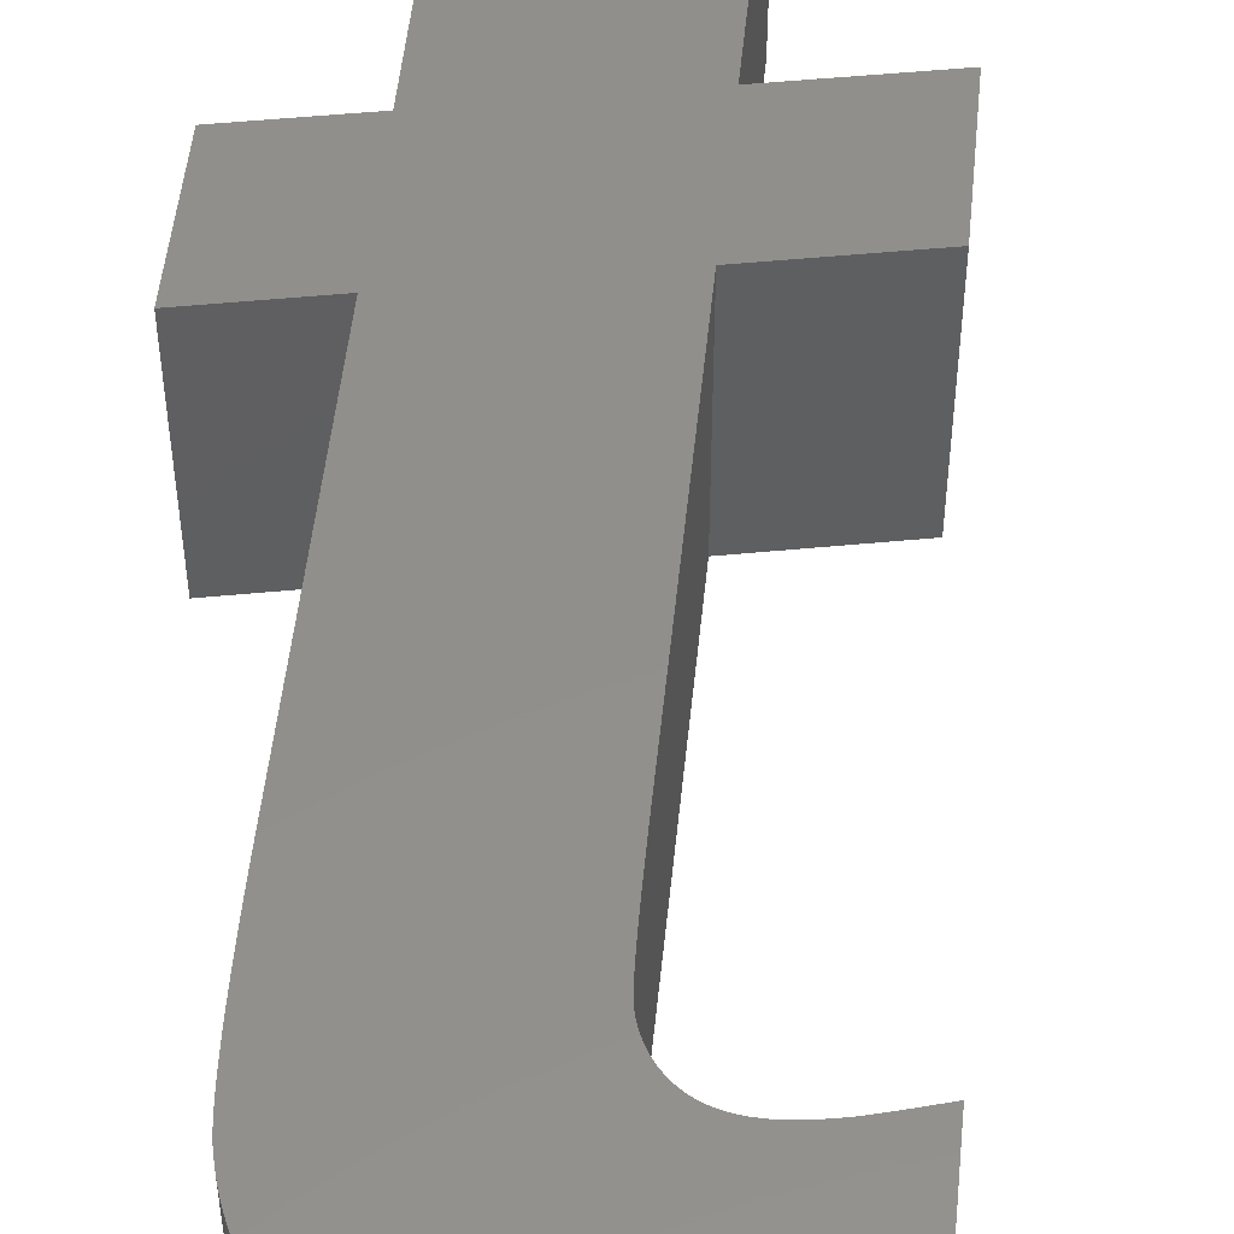
<metadata>
{"format":"stl","ext":"stl","renderer":"f3d","projection":"perspective","resolution":1024,"background":"white","views":[{"elev":51.2,"azim":174.0,"up":"+Z"}]}
</metadata>
<code>
# stl→obj: 385 verts, 770 faces
v 94.43 40.04 -1.93
v 96.17 41.09 -1.93
v 94.43 40.04 2.776e-16
v 96.17 41.09 2.776e-16
v 94.88 42.18 -1.93
v 94.88 42.18 2.776e-16
v 93.81 42.18 -1.93
v 93.81 42.18 2.776e-16
v 94.03 43.24 -1.93
v 94.03 43.24 2.776e-16
v 95.11 43.24 -1.93
v 95.11 43.24 2.776e-16
v 95.7 46.07 -1.93
v 95.7 46.07 2.776e-16
v 95.85 46.94 -1.93
v 95.85 46.92 -1.93
v 95.85 46.94 2.776e-16
v 95.85 46.92 2.776e-16
v 95.85 46.89 -1.93
v 95.85 46.89 2.776e-16
v 95.85 46.87 -1.93
v 95.85 46.87 2.776e-16
v 95.85 46.86 -1.93
v 95.85 46.86 2.776e-16
v 95.84 46.84 -1.93
v 95.84 46.84 2.776e-16
v 95.84 46.82 -1.93
v 95.84 46.82 2.776e-16
v 95.84 46.79 -1.93
v 95.84 46.79 2.776e-16
v 95.83 46.76 -1.93
v 95.83 46.76 2.776e-16
v 95.83 46.73 -1.93
v 95.83 46.73 2.776e-16
v 95.82 46.7 -1.93
v 95.82 46.7 2.776e-16
v 95.81 46.66 -1.93
v 95.81 46.66 2.776e-16
v 95.81 46.62 -1.93
v 95.81 46.62 2.776e-16
v 95.8 46.58 -1.93
v 95.8 46.58 2.776e-16
v 95.79 46.53 -1.93
v 95.79 46.53 2.776e-16
v 95.78 46.48 -1.93
v 95.78 46.48 2.776e-16
v 95.77 46.43 -1.93
v 95.77 46.43 2.776e-16
v 95.76 46.38 -1.93
v 95.76 46.38 2.776e-16
v 95.75 46.32 -1.93
v 95.75 46.32 2.776e-16
v 95.74 46.26 -1.93
v 95.74 46.26 2.776e-16
v 95.72 46.2 -1.93
v 95.72 46.2 2.776e-16
v 95.71 46.14 -1.93
v 95.71 46.14 2.776e-16
v 95.68 47.35 2.776e-16
v 95.68 47.35 -1.93
v 95.7 47.33 -0.965
v 95.7 47.33 -1.93
v 95.72 47.31 -1.93
v 95.72 47.31 -0.965
v 95.74 47.29 -1.93
v 95.74 47.29 -0.965
v 95.76 47.27 -1.93
v 95.76 47.27 -0.965
v 95.77 47.24 -1.93
v 95.77 47.24 -0.965
v 95.79 47.22 -1.93
v 95.79 47.22 -0.965
v 95.8 47.2 -1.93
v 95.8 47.2 -0.965
v 95.81 47.17 -1.93
v 95.81 47.17 -0.965
v 95.82 47.14 -1.93
v 95.82 47.14 -0.965
v 95.83 47.12 -1.93
v 95.83 47.12 -0.965
v 95.84 47.09 -1.93
v 95.84 47.09 -0.965
v 95.84 47.06 -1.93
v 95.84 47.06 -0.965
v 95.85 47.03 -1.93
v 95.85 47.03 -0.965
v 95.85 47 -1.93
v 95.85 47 -0.965
v 95.85 46.97 -1.93
v 95.85 46.97 -0.965
v 95.85 46.97 2.776e-16
v 95.85 47 2.776e-16
v 95.85 47.03 2.776e-16
v 95.84 47.06 2.776e-16
v 95.84 47.09 2.776e-16
v 95.83 47.12 2.776e-16
v 95.82 47.14 2.776e-16
v 95.81 47.17 2.776e-16
v 95.8 47.2 2.776e-16
v 95.79 47.22 2.776e-16
v 95.77 47.24 2.776e-16
v 95.76 47.27 2.776e-16
v 95.74 47.29 2.776e-16
v 95.72 47.31 2.776e-16
v 95.7 47.33 2.776e-16
v 95.14 47.49 2.776e-16
v 95.14 47.49 -1.93
v 95.18 47.49 -0.965
v 95.18 47.49 -1.93
v 95.22 47.49 -1.93
v 95.22 47.49 -0.965
v 95.27 47.49 -1.93
v 95.27 47.49 -0.965
v 95.31 47.49 -1.93
v 95.31 47.49 -0.965
v 95.34 47.48 -1.93
v 95.34 47.48 -0.965
v 95.38 47.48 -1.93
v 95.38 47.48 -0.965
v 95.42 47.47 -1.93
v 95.42 47.47 -0.965
v 95.45 47.46 -1.93
v 95.45 47.46 -0.965
v 95.49 47.45 -1.93
v 95.49 47.45 -0.965
v 95.52 47.44 -1.93
v 95.52 47.44 -0.965
v 95.55 47.43 -1.93
v 95.55 47.43 -0.965
v 95.58 47.42 -1.93
v 95.58 47.42 -0.965
v 95.61 47.4 -1.93
v 95.61 47.4 -0.965
v 95.63 47.39 -1.93
v 95.63 47.39 -0.965
v 95.66 47.37 -1.93
v 95.66 47.37 -0.965
v 95.66 47.37 2.776e-16
v 95.63 47.39 2.776e-16
v 95.61 47.4 2.776e-16
v 95.58 47.42 2.776e-16
v 95.55 47.43 2.776e-16
v 95.52 47.44 2.776e-16
v 95.49 47.45 2.776e-16
v 95.45 47.46 2.776e-16
v 95.42 47.47 2.776e-16
v 95.38 47.48 2.776e-16
v 95.34 47.48 2.776e-16
v 95.31 47.49 2.776e-16
v 95.27 47.49 2.776e-16
v 95.22 47.49 2.776e-16
v 95.18 47.49 2.776e-16
v 94.71 47.46 2.776e-16
v 94.71 47.46 -1.93
v 94.75 47.47 -0.965
v 94.75 47.47 -1.93
v 94.78 47.47 -1.93
v 94.78 47.47 -0.965
v 94.82 47.47 -1.93
v 94.82 47.47 -0.965
v 94.85 47.48 -1.93
v 94.85 47.48 -0.965
v 94.89 47.48 -1.93
v 94.89 47.48 -0.965
v 94.92 47.48 -1.93
v 94.92 47.48 -0.965
v 94.95 47.48 -1.93
v 94.95 47.48 -0.965
v 94.97 47.49 -1.93
v 94.97 47.49 -0.965
v 95 47.49 -1.93
v 95 47.49 -0.965
v 95.03 47.49 -1.93
v 95.03 47.49 -0.965
v 95.05 47.49 -1.93
v 95.05 47.49 -0.965
v 95.07 47.49 -1.93
v 95.07 47.49 -0.965
v 95.09 47.49 -1.93
v 95.09 47.49 -0.965
v 95.11 47.49 -1.93
v 95.11 47.49 -0.965
v 95.12 47.49 -1.93
v 95.12 47.49 -0.965
v 95.12 47.49 2.776e-16
v 95.11 47.49 2.776e-16
v 95.09 47.49 2.776e-16
v 95.07 47.49 2.776e-16
v 95.05 47.49 2.776e-16
v 95.03 47.49 2.776e-16
v 95 47.49 2.776e-16
v 94.97 47.49 2.776e-16
v 94.95 47.48 2.776e-16
v 94.92 47.48 2.776e-16
v 94.89 47.48 2.776e-16
v 94.85 47.48 2.776e-16
v 94.82 47.47 2.776e-16
v 94.78 47.47 2.776e-16
v 94.75 47.47 2.776e-16
v 94.93 48.54 -1.93
v 94.93 48.54 2.776e-16
v 95.76 48.61 -1.93
v 95.66 48.61 -1.93
v 95.76 48.61 2.776e-16
v 95.66 48.61 2.776e-16
v 95.55 48.61 -1.93
v 95.55 48.61 2.776e-16
v 95.45 48.6 -1.93
v 95.45 48.6 2.776e-16
v 95.34 48.59 -1.93
v 95.34 48.59 2.776e-16
v 95.24 48.58 -1.93
v 95.24 48.58 2.776e-16
v 95.14 48.57 -1.93
v 95.14 48.57 2.776e-16
v 95.03 48.55 -1.93
v 95.03 48.55 2.776e-16
v 97.04 48.28 -1.93
v 97.02 48.3 -1.93
v 97.04 48.28 2.776e-16
v 97.02 48.3 2.776e-16
v 96.99 48.32 -1.93
v 96.99 48.32 2.776e-16
v 96.97 48.34 -1.93
v 96.97 48.34 2.776e-16
v 96.94 48.35 -1.93
v 96.94 48.35 2.776e-16
v 96.91 48.37 -1.93
v 96.91 48.37 2.776e-16
v 96.88 48.39 -1.93
v 96.88 48.39 2.776e-16
v 96.85 48.4 -1.93
v 96.85 48.4 2.776e-16
v 96.82 48.42 -1.93
v 96.82 48.42 2.776e-16
v 96.79 48.44 -1.93
v 96.79 48.44 2.776e-16
v 96.76 48.45 -1.93
v 96.76 48.45 2.776e-16
v 96.72 48.46 -1.93
v 96.72 48.46 2.776e-16
v 96.69 48.48 -1.93
v 96.69 48.48 2.776e-16
v 96.65 48.49 -1.93
v 96.65 48.49 2.776e-16
v 96.62 48.5 -1.93
v 96.62 48.5 2.776e-16
v 96.58 48.51 -1.93
v 96.58 48.51 2.776e-16
v 96.54 48.52 -1.93
v 96.54 48.52 2.776e-16
v 96.5 48.53 -1.93
v 96.5 48.53 2.776e-16
v 96.46 48.54 -1.93
v 96.46 48.54 2.776e-16
v 96.41 48.55 -1.93
v 96.41 48.55 2.776e-16
v 96.37 48.56 -1.93
v 96.37 48.56 2.776e-16
v 96.32 48.57 -1.93
v 96.32 48.57 2.776e-16
v 96.28 48.58 -1.93
v 96.28 48.58 2.776e-16
v 96.23 48.58 -1.93
v 96.23 48.58 2.776e-16
v 96.18 48.59 -1.93
v 96.18 48.59 2.776e-16
v 96.14 48.59 -1.93
v 96.14 48.59 2.776e-16
v 96.09 48.6 -1.93
v 96.09 48.6 2.776e-16
v 96.03 48.6 -1.93
v 96.03 48.6 2.776e-16
v 95.98 48.6 -1.93
v 95.98 48.6 2.776e-16
v 95.93 48.61 -1.93
v 95.93 48.61 2.776e-16
v 95.88 48.61 -1.93
v 95.88 48.61 2.776e-16
v 95.82 48.61 -1.93
v 95.82 48.61 2.776e-16
v 97.42 47.37 -1.93
v 97.42 47.45 -1.93
v 97.42 47.37 2.776e-16
v 97.42 47.45 2.776e-16
v 97.42 47.52 -1.93
v 97.42 47.52 2.776e-16
v 97.41 47.59 -1.93
v 97.41 47.59 2.776e-16
v 97.4 47.65 -1.93
v 97.4 47.65 2.776e-16
v 97.39 47.72 -1.93
v 97.39 47.72 2.776e-16
v 97.37 47.78 -1.93
v 97.37 47.78 2.776e-16
v 97.35 47.84 -1.93
v 97.35 47.84 2.776e-16
v 97.33 47.89 -1.93
v 97.33 47.89 2.776e-16
v 97.3 47.95 -1.93
v 97.3 47.95 2.776e-16
v 97.28 48 -1.93
v 97.28 48 2.776e-16
v 97.24 48.05 -1.93
v 97.24 48.05 2.776e-16
v 97.21 48.1 -1.93
v 97.21 48.1 2.776e-16
v 97.17 48.15 -1.93
v 97.17 48.15 2.776e-16
v 97.13 48.19 -1.93
v 97.13 48.19 2.776e-16
v 97.09 48.24 -1.93
v 97.09 48.24 2.776e-16
v 97.2 46.01 -1.93
v 97.21 46.08 -1.93
v 97.2 46.01 2.776e-16
v 97.21 46.08 2.776e-16
v 97.23 46.14 -1.93
v 97.23 46.14 2.776e-16
v 97.24 46.21 -1.93
v 97.24 46.21 2.776e-16
v 97.25 46.27 -1.93
v 97.25 46.27 2.776e-16
v 97.26 46.33 -1.93
v 97.26 46.33 2.776e-16
v 97.28 46.39 -1.93
v 97.28 46.39 2.776e-16
v 97.29 46.45 -1.93
v 97.29 46.45 2.776e-16
v 97.3 46.5 -1.93
v 97.3 46.5 2.776e-16
v 97.31 46.56 -1.93
v 97.31 46.56 2.776e-16
v 97.32 46.61 -1.93
v 97.32 46.61 2.776e-16
v 97.33 46.66 -1.93
v 97.33 46.66 2.776e-16
v 97.34 46.71 -1.93
v 97.34 46.71 2.776e-16
v 97.35 46.76 -1.93
v 97.35 46.76 2.776e-16
v 97.35 46.81 -1.93
v 97.35 46.81 2.776e-16
v 97.36 46.86 -1.93
v 97.36 46.86 2.776e-16
v 97.37 46.9 -1.93
v 97.37 46.9 2.776e-16
v 97.38 46.94 -1.93
v 97.38 46.94 2.776e-16
v 97.38 46.98 -1.93
v 97.38 46.98 2.776e-16
v 97.39 47.02 -1.93
v 97.39 47.02 2.776e-16
v 97.39 47.06 -1.93
v 97.39 47.06 2.776e-16
v 97.4 47.09 -1.93
v 97.4 47.09 2.776e-16
v 97.4 47.13 -1.93
v 97.4 47.13 2.776e-16
v 97.41 47.16 -1.93
v 97.41 47.16 2.776e-16
v 97.41 47.19 -1.93
v 97.41 47.19 2.776e-16
v 97.41 47.22 -1.93
v 97.41 47.22 2.776e-16
v 97.42 47.25 -1.93
v 97.42 47.25 2.776e-16
v 97.42 47.27 -1.93
v 97.42 47.27 2.776e-16
v 97.42 47.3 -1.93
v 97.42 47.3 2.776e-16
v 97.42 47.32 -1.93
v 97.42 47.32 2.776e-16
v 97.42 47.34 -1.93
v 97.42 47.34 2.776e-16
v 97.42 47.36 -1.93
v 97.42 47.36 2.776e-16
v 96.62 43.24 -1.93
v 96.62 43.24 2.776e-16
v 97.48 43.24 -1.93
v 97.48 43.24 2.776e-16
v 97.26 42.18 -1.93
v 97.26 42.18 2.776e-16
v 96.4 42.18 -1.93
v 96.4 42.18 2.776e-16
f 1 2 3
f 3 2 4
f 5 1 6
f 6 1 3
f 7 5 8
f 8 5 6
f 9 7 10
f 10 7 8
f 11 9 12
f 12 9 10
f 13 11 14
f 14 11 12
f 15 16 17
f 17 16 18
f 18 16 19
f 18 19 20
f 20 19 21
f 20 21 22
f 22 21 23
f 22 23 24
f 24 23 25
f 24 25 26
f 26 25 27
f 26 27 28
f 28 27 29
f 28 29 30
f 30 29 31
f 30 31 32
f 32 31 33
f 32 33 34
f 34 33 35
f 34 35 36
f 36 35 37
f 36 37 38
f 38 37 39
f 38 39 40
f 40 39 41
f 40 41 42
f 42 41 43
f 42 43 44
f 44 43 45
f 44 45 46
f 46 45 47
f 46 47 48
f 48 47 49
f 48 49 50
f 50 49 51
f 50 51 52
f 52 51 53
f 52 53 54
f 54 53 55
f 54 55 56
f 56 55 57
f 56 57 58
f 58 57 13
f 58 13 14
f 14 13 13
f 14 13 14
f 59 60 61
f 61 60 62
f 61 62 63
f 61 63 64
f 64 63 65
f 64 65 66
f 66 65 67
f 66 67 68
f 68 67 69
f 68 69 70
f 70 69 71
f 70 71 72
f 72 71 73
f 72 73 74
f 74 73 75
f 74 75 76
f 76 75 77
f 76 77 78
f 78 77 79
f 78 79 80
f 80 79 81
f 80 81 82
f 82 81 83
f 82 83 84
f 84 83 85
f 84 85 86
f 86 85 87
f 86 87 88
f 88 87 89
f 88 89 90
f 90 89 15
f 90 15 17
f 17 91 90
f 90 91 92
f 90 92 88
f 88 92 93
f 88 93 86
f 86 93 94
f 86 94 84
f 84 94 95
f 84 95 82
f 82 95 96
f 82 96 80
f 80 96 97
f 80 97 78
f 78 97 98
f 78 98 76
f 76 98 99
f 76 99 74
f 74 99 100
f 74 100 72
f 72 100 101
f 72 101 70
f 70 101 102
f 70 102 68
f 68 102 103
f 68 103 66
f 66 103 104
f 66 104 64
f 64 104 105
f 64 105 61
f 61 105 59
f 106 107 108
f 108 107 109
f 108 109 110
f 108 110 111
f 111 110 112
f 111 112 113
f 113 112 114
f 113 114 115
f 115 114 116
f 115 116 117
f 117 116 118
f 117 118 119
f 119 118 120
f 119 120 121
f 121 120 122
f 121 122 123
f 123 122 124
f 123 124 125
f 125 124 126
f 125 126 127
f 127 126 128
f 127 128 129
f 129 128 130
f 129 130 131
f 131 130 132
f 131 132 133
f 133 132 134
f 133 134 135
f 135 134 136
f 135 136 137
f 137 136 60
f 137 60 59
f 59 138 137
f 137 138 139
f 137 139 135
f 135 139 140
f 135 140 133
f 133 140 141
f 133 141 131
f 131 141 142
f 131 142 129
f 129 142 143
f 129 143 127
f 127 143 144
f 127 144 125
f 125 144 145
f 125 145 123
f 123 145 146
f 123 146 121
f 121 146 147
f 121 147 119
f 119 147 148
f 119 148 117
f 117 148 149
f 117 149 115
f 115 149 150
f 115 150 113
f 113 150 151
f 113 151 111
f 111 151 152
f 111 152 108
f 108 152 106
f 153 154 155
f 155 154 156
f 155 156 157
f 155 157 158
f 158 157 159
f 158 159 160
f 160 159 161
f 160 161 162
f 162 161 163
f 162 163 164
f 164 163 165
f 164 165 166
f 166 165 167
f 166 167 168
f 168 167 169
f 168 169 170
f 170 169 171
f 170 171 172
f 172 171 173
f 172 173 174
f 174 173 175
f 174 175 176
f 176 175 177
f 176 177 178
f 178 177 179
f 178 179 180
f 180 179 181
f 180 181 182
f 182 181 183
f 182 183 184
f 184 183 107
f 184 107 106
f 106 185 184
f 184 185 186
f 184 186 182
f 182 186 187
f 182 187 180
f 180 187 188
f 180 188 178
f 178 188 189
f 178 189 176
f 176 189 190
f 176 190 174
f 174 190 191
f 174 191 172
f 172 191 192
f 172 192 170
f 170 192 193
f 170 193 168
f 168 193 194
f 168 194 166
f 166 194 195
f 166 195 164
f 164 195 196
f 164 196 162
f 162 196 197
f 162 197 160
f 160 197 198
f 160 198 158
f 158 198 199
f 158 199 155
f 155 199 153
f 200 154 201
f 201 154 153
f 202 203 204
f 204 203 205
f 205 203 206
f 205 206 207
f 207 206 208
f 207 208 209
f 209 208 210
f 209 210 211
f 211 210 212
f 211 212 213
f 213 212 214
f 213 214 215
f 215 214 216
f 215 216 217
f 217 216 200
f 217 200 201
f 218 219 220
f 220 219 221
f 221 219 222
f 221 222 223
f 223 222 224
f 223 224 225
f 225 224 226
f 225 226 227
f 227 226 228
f 227 228 229
f 229 228 230
f 229 230 231
f 231 230 232
f 231 232 233
f 233 232 234
f 233 234 235
f 235 234 236
f 235 236 237
f 237 236 238
f 237 238 239
f 239 238 240
f 239 240 241
f 241 240 242
f 241 242 243
f 243 242 244
f 243 244 245
f 245 244 246
f 245 246 247
f 247 246 248
f 247 248 249
f 249 248 250
f 249 250 251
f 251 250 252
f 251 252 253
f 253 252 254
f 253 254 255
f 255 254 256
f 255 256 257
f 257 256 258
f 257 258 259
f 259 258 260
f 259 260 261
f 261 260 262
f 261 262 263
f 263 262 264
f 263 264 265
f 265 264 266
f 265 266 267
f 267 266 268
f 267 268 269
f 269 268 270
f 269 270 271
f 271 270 272
f 271 272 273
f 273 272 274
f 273 274 275
f 275 274 276
f 275 276 277
f 277 276 278
f 277 278 279
f 279 278 280
f 279 280 281
f 281 280 202
f 281 202 204
f 282 283 284
f 284 283 285
f 285 283 286
f 285 286 287
f 287 286 288
f 287 288 289
f 289 288 290
f 289 290 291
f 291 290 292
f 291 292 293
f 293 292 294
f 293 294 295
f 295 294 296
f 295 296 297
f 297 296 298
f 297 298 299
f 299 298 300
f 299 300 301
f 301 300 302
f 301 302 303
f 303 302 304
f 303 304 305
f 305 304 306
f 305 306 307
f 307 306 308
f 307 308 309
f 309 308 310
f 309 310 311
f 311 310 312
f 311 312 313
f 313 312 218
f 313 218 220
f 314 315 316
f 316 315 317
f 317 315 318
f 317 318 319
f 319 318 320
f 319 320 321
f 321 320 322
f 321 322 323
f 323 322 324
f 323 324 325
f 325 324 326
f 325 326 327
f 327 326 328
f 327 328 329
f 329 328 330
f 329 330 331
f 331 330 332
f 331 332 333
f 333 332 334
f 333 334 335
f 335 334 336
f 335 336 337
f 337 336 338
f 337 338 339
f 339 338 340
f 339 340 341
f 341 340 342
f 341 342 343
f 343 342 344
f 343 344 345
f 345 344 346
f 345 346 347
f 347 346 348
f 347 348 349
f 349 348 350
f 349 350 351
f 351 350 352
f 351 352 353
f 353 352 354
f 353 354 355
f 355 354 356
f 355 356 357
f 357 356 358
f 357 358 359
f 359 358 360
f 359 360 361
f 361 360 362
f 361 362 363
f 363 362 364
f 363 364 365
f 365 364 366
f 365 366 367
f 367 366 368
f 367 368 369
f 369 368 370
f 369 370 371
f 371 370 372
f 371 372 373
f 373 372 374
f 373 374 375
f 375 374 376
f 375 376 377
f 377 376 282
f 377 282 284
f 378 314 379
f 379 314 316
f 380 378 381
f 381 378 379
f 382 380 383
f 383 380 381
f 384 382 385
f 385 382 383
f 2 384 4
f 4 384 385
f 3 4 6
f 6 4 385
f 6 385 10
f 10 385 383
f 10 383 12
f 12 383 379
f 12 379 316
f 383 381 379
f 317 14 316
f 316 14 14
f 316 14 12
f 14 317 58
f 58 317 319
f 58 319 56
f 56 319 321
f 56 321 54
f 54 321 323
f 54 323 52
f 52 323 325
f 52 325 50
f 50 325 327
f 50 327 48
f 48 327 329
f 48 329 46
f 46 329 331
f 46 331 44
f 44 331 333
f 44 333 42
f 42 333 335
f 42 335 40
f 40 335 38
f 38 335 337
f 38 337 36
f 36 337 339
f 36 339 34
f 34 339 341
f 34 341 32
f 32 341 30
f 30 341 343
f 30 343 28
f 28 343 26
f 26 343 345
f 26 345 24
f 24 345 22
f 22 345 20
f 20 345 347
f 20 347 18
f 18 347 349
f 18 349 17
f 17 349 91
f 91 349 351
f 91 351 92
f 92 351 353
f 92 353 93
f 93 353 355
f 93 355 94
f 94 355 95
f 95 355 357
f 95 357 96
f 96 357 359
f 96 359 97
f 97 359 361
f 97 361 98
f 98 361 363
f 98 363 99
f 99 363 365
f 99 365 100
f 100 365 101
f 101 365 367
f 101 367 102
f 102 367 369
f 102 369 103
f 103 369 371
f 103 371 104
f 104 371 373
f 104 373 105
f 105 373 375
f 105 375 59
f 59 375 377
f 59 377 138
f 138 377 284
f 138 284 139
f 139 284 140
f 140 284 141
f 141 284 142
f 142 284 143
f 143 284 285
f 143 285 144
f 144 285 145
f 145 285 146
f 146 285 147
f 147 285 148
f 148 285 149
f 149 285 150
f 150 285 151
f 151 285 152
f 152 285 287
f 152 287 106
f 106 287 185
f 185 287 289
f 185 289 186
f 186 289 187
f 187 289 291
f 187 291 188
f 188 291 189
f 189 291 257
f 189 257 259
f 293 295 291
f 291 295 297
f 291 297 299
f 299 301 291
f 291 301 303
f 291 303 305
f 305 307 291
f 291 307 309
f 291 309 311
f 311 313 291
f 291 313 220
f 291 220 221
f 221 223 291
f 291 223 225
f 291 225 227
f 227 229 291
f 291 229 231
f 291 231 233
f 233 235 291
f 291 235 237
f 291 237 239
f 239 241 291
f 291 241 243
f 291 243 245
f 245 247 291
f 291 247 249
f 291 249 251
f 251 253 291
f 291 253 255
f 291 255 257
f 259 261 189
f 189 261 263
f 189 263 265
f 265 267 189
f 189 267 269
f 189 269 271
f 271 273 189
f 189 273 275
f 189 275 277
f 277 279 189
f 189 279 281
f 189 281 204
f 204 205 189
f 189 205 207
f 189 207 209
f 209 211 189
f 189 211 213
f 189 213 215
f 215 217 189
f 189 217 190
f 190 217 191
f 191 217 201
f 191 201 192
f 192 201 193
f 193 201 194
f 194 201 195
f 195 201 196
f 196 201 197
f 197 201 198
f 198 201 199
f 199 201 153
f 10 8 6
f 2 1 384
f 384 1 5
f 384 5 380
f 380 5 7
f 380 7 378
f 378 7 11
f 378 11 314
f 314 11 13
f 314 13 13
f 7 9 11
f 314 13 315
f 315 13 57
f 315 57 318
f 318 57 55
f 318 55 320
f 320 55 53
f 320 53 322
f 322 53 51
f 322 51 324
f 324 51 49
f 324 49 326
f 326 49 47
f 326 47 328
f 328 47 45
f 328 45 330
f 330 45 43
f 330 43 332
f 332 43 41
f 332 41 334
f 334 41 39
f 334 39 37
f 334 37 336
f 336 37 35
f 336 35 338
f 338 35 33
f 338 33 340
f 340 33 31
f 340 31 29
f 340 29 342
f 342 29 27
f 342 27 25
f 342 25 344
f 344 25 23
f 344 23 21
f 21 19 344
f 344 19 346
f 346 19 16
f 346 16 348
f 348 16 15
f 348 15 89
f 348 89 350
f 350 89 87
f 350 87 352
f 352 87 85
f 352 85 354
f 354 85 83
f 354 83 81
f 354 81 356
f 356 81 79
f 356 79 358
f 358 79 77
f 358 77 360
f 360 77 75
f 360 75 362
f 362 75 73
f 362 73 364
f 364 73 71
f 364 71 69
f 364 69 366
f 366 69 67
f 366 67 368
f 368 67 65
f 368 65 370
f 370 65 63
f 370 63 372
f 372 63 62
f 372 62 374
f 374 62 60
f 374 60 376
f 376 60 136
f 376 136 282
f 282 136 134
f 282 134 132
f 132 130 282
f 282 130 128
f 282 128 126
f 282 126 283
f 283 126 124
f 283 124 122
f 122 120 283
f 283 120 118
f 283 118 116
f 116 114 283
f 283 114 112
f 283 112 110
f 110 109 283
f 283 109 286
f 286 109 107
f 286 107 183
f 286 183 288
f 288 183 181
f 288 181 179
f 288 179 290
f 290 179 177
f 290 177 175
f 173 274 175
f 175 274 272
f 175 272 270
f 171 216 173
f 173 216 214
f 173 214 212
f 216 171 200
f 200 171 169
f 200 169 167
f 167 165 200
f 200 165 163
f 200 163 161
f 161 159 200
f 200 159 157
f 200 157 156
f 156 154 200
f 212 210 173
f 173 210 208
f 173 208 206
f 206 203 173
f 173 203 202
f 173 202 280
f 280 278 173
f 173 278 276
f 173 276 274
f 270 268 175
f 175 268 266
f 175 266 264
f 264 262 175
f 175 262 260
f 175 260 258
f 258 256 175
f 175 256 290
f 256 254 290
f 290 254 252
f 290 252 250
f 250 248 290
f 290 248 246
f 290 246 244
f 244 242 290
f 290 242 240
f 290 240 238
f 238 236 290
f 290 236 234
f 290 234 232
f 232 230 290
f 290 230 228
f 290 228 226
f 226 224 290
f 290 224 222
f 290 222 219
f 219 218 290
f 290 218 312
f 290 312 310
f 310 308 290
f 290 308 306
f 290 306 304
f 304 302 290
f 290 302 300
f 290 300 298
f 298 296 290
f 290 296 294
f 290 294 292
f 380 382 384

</code>
